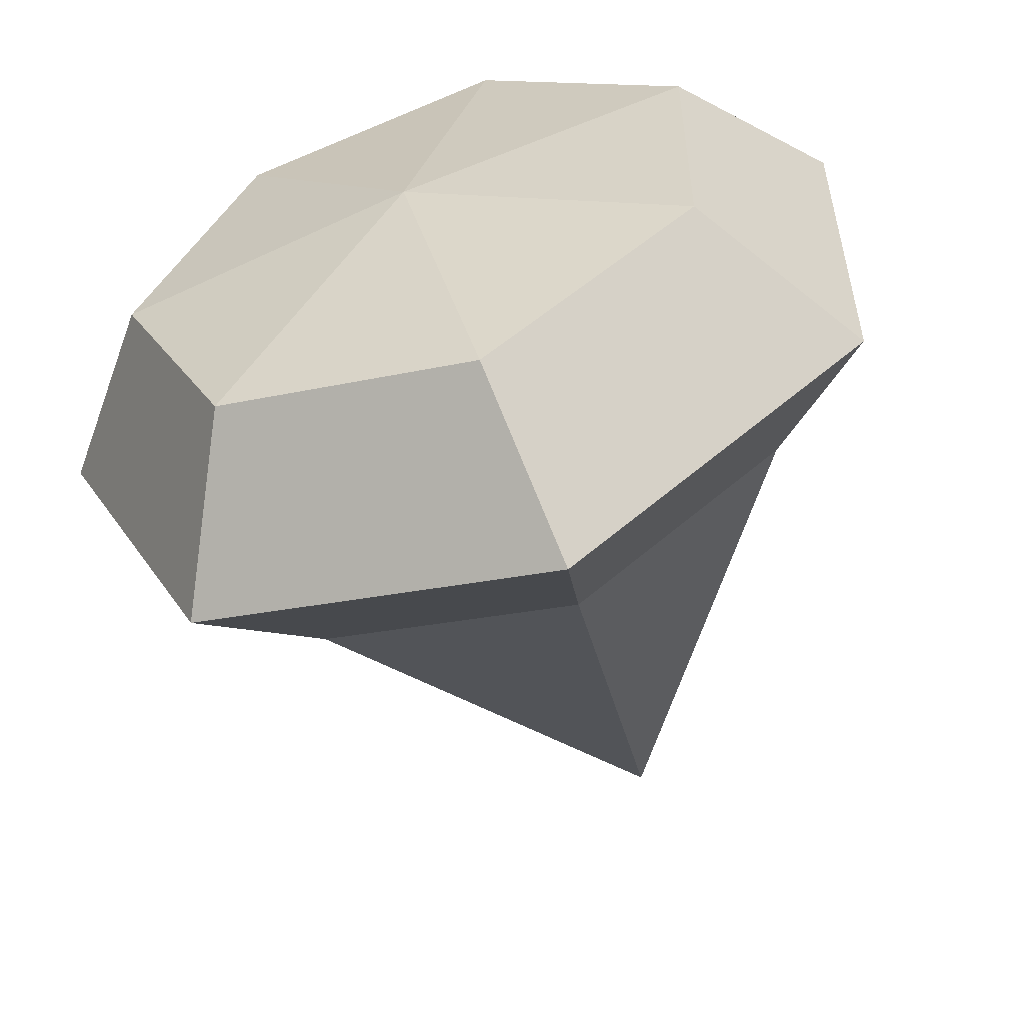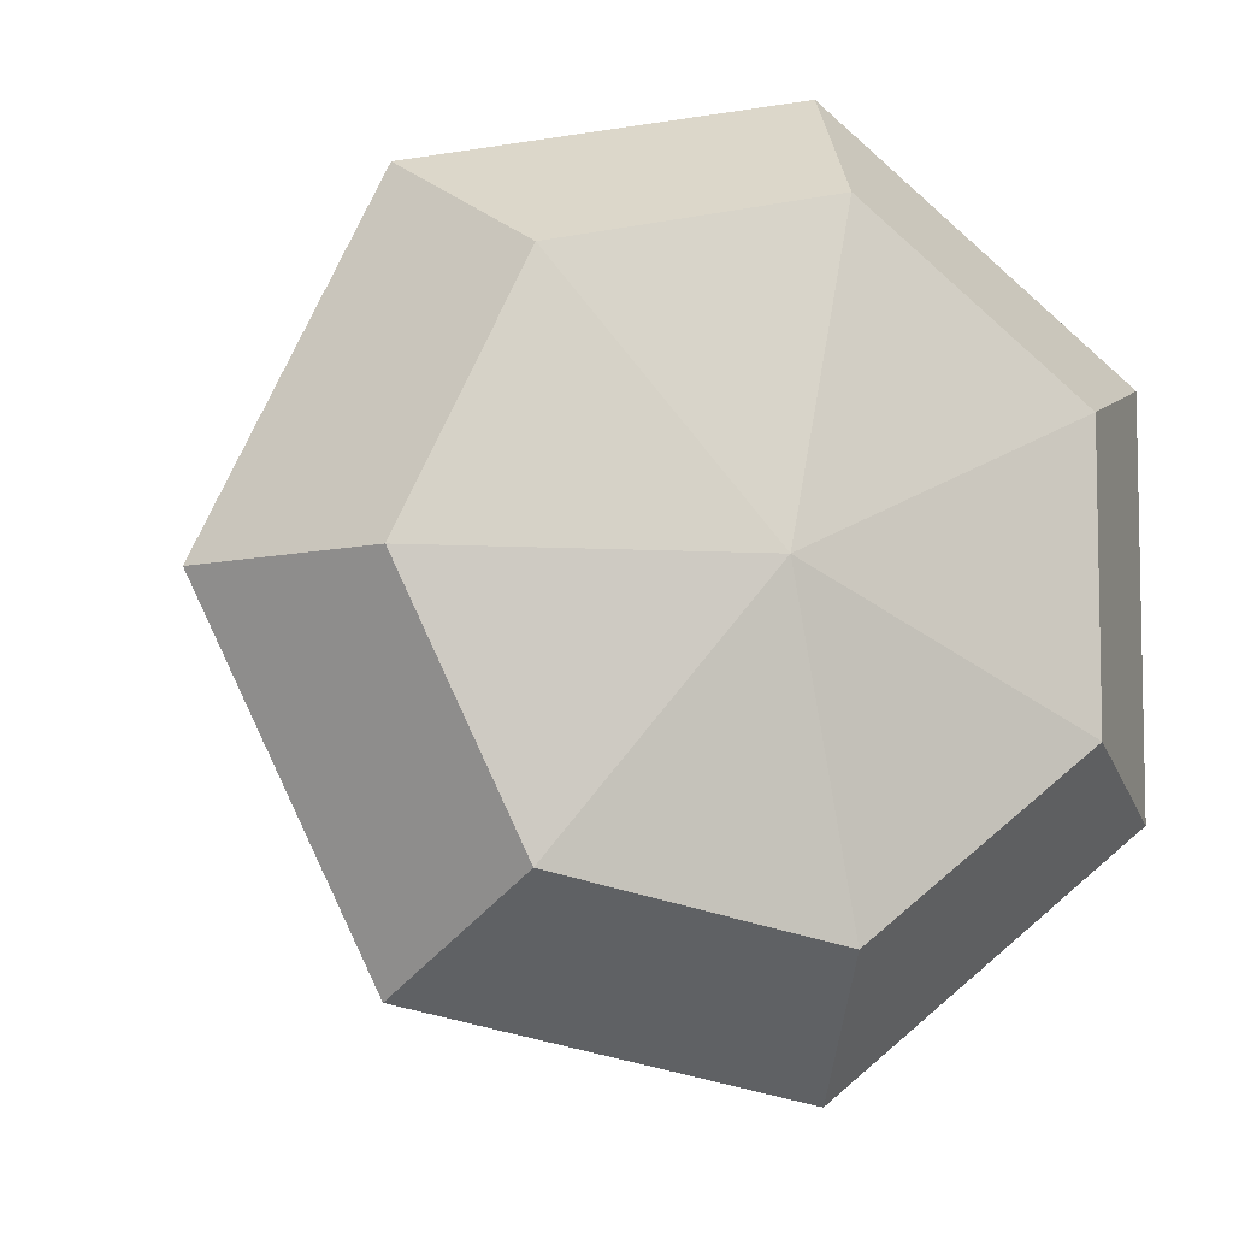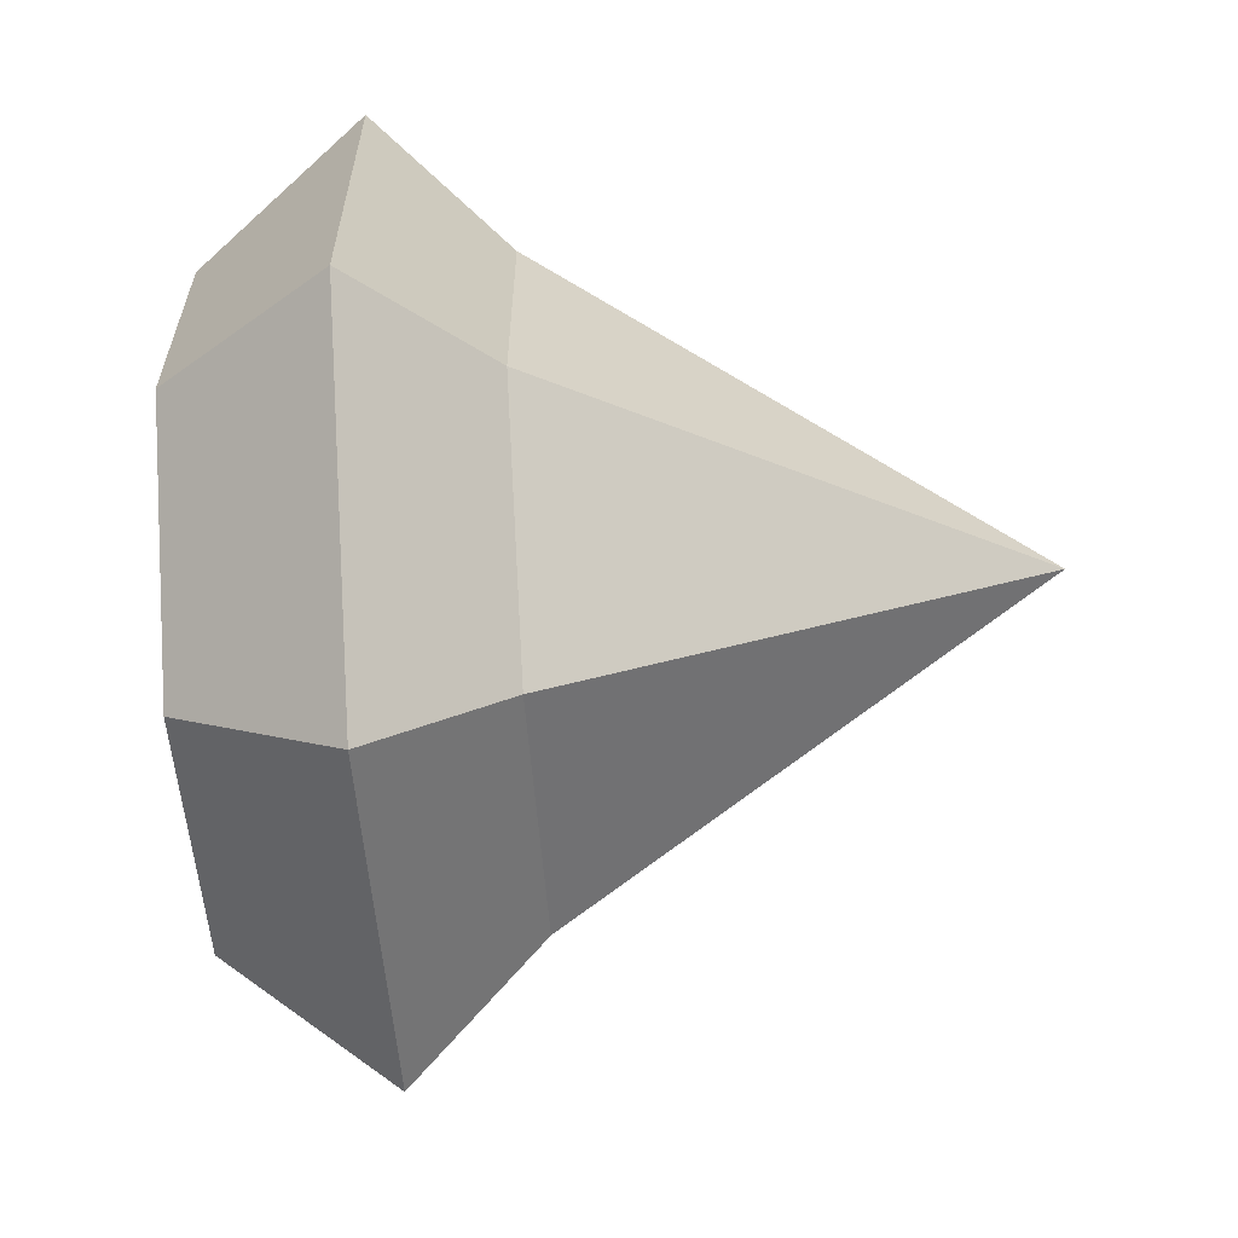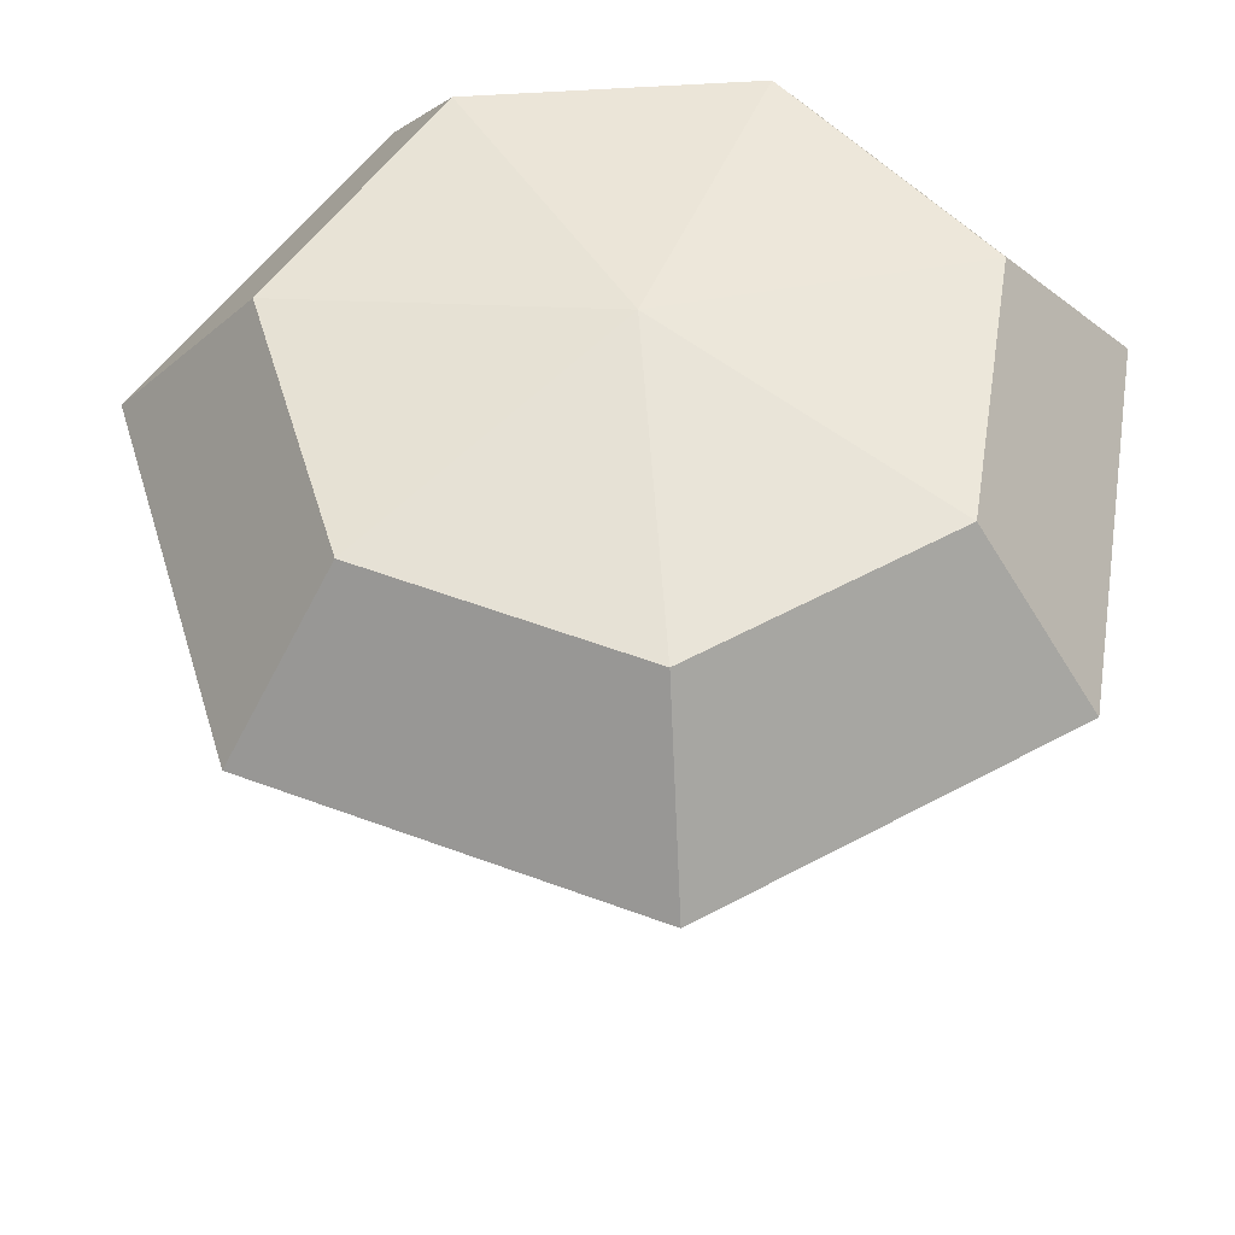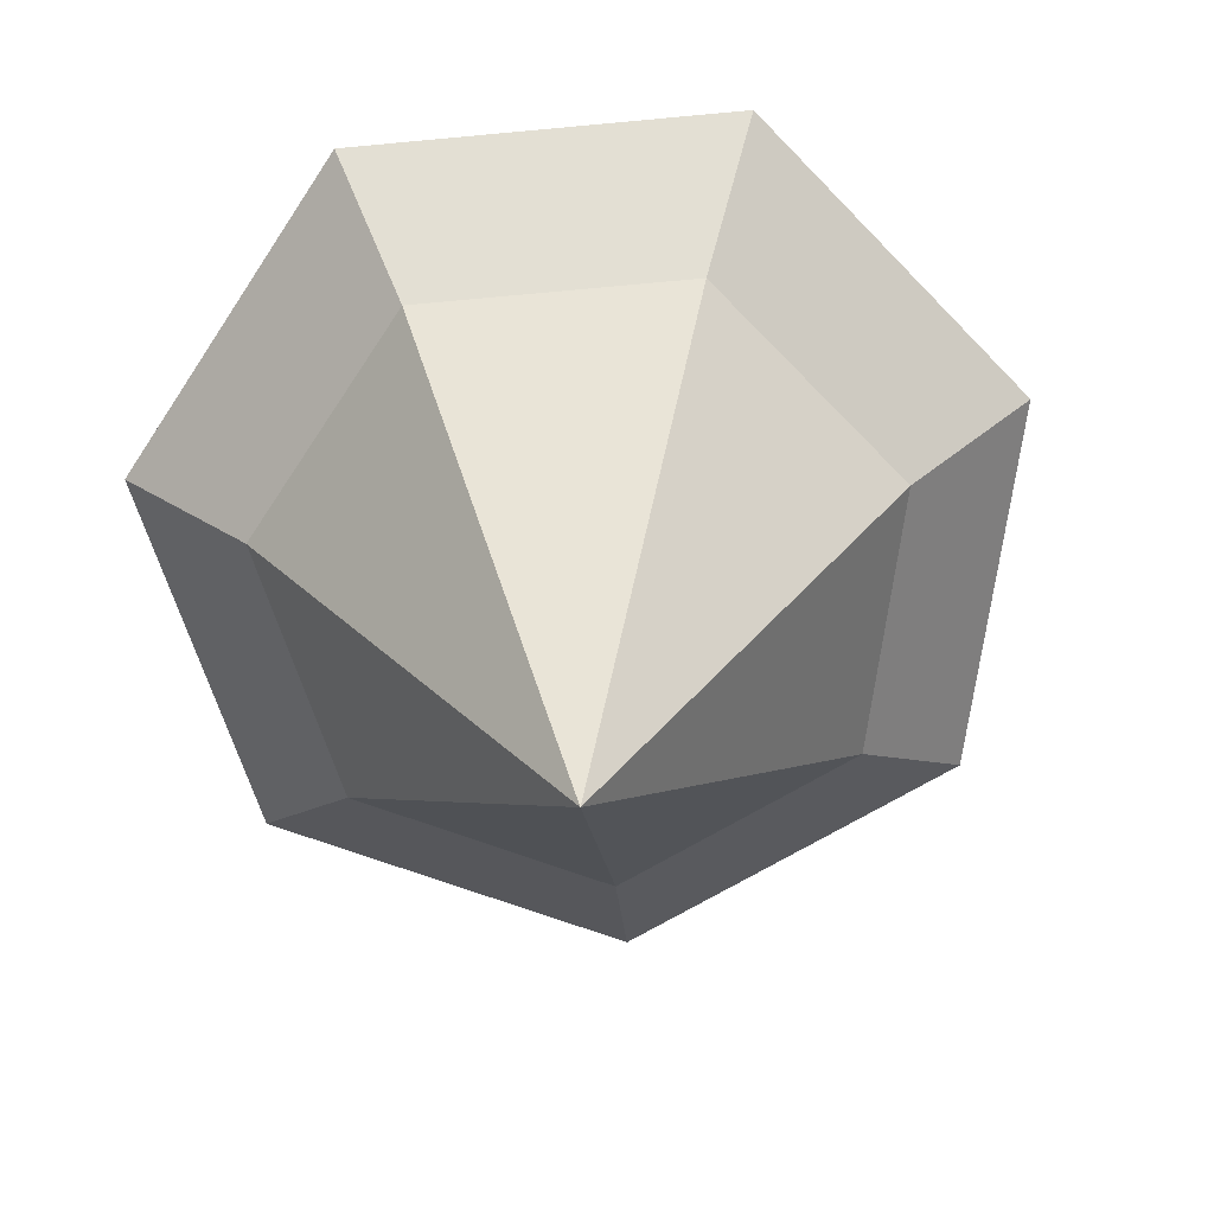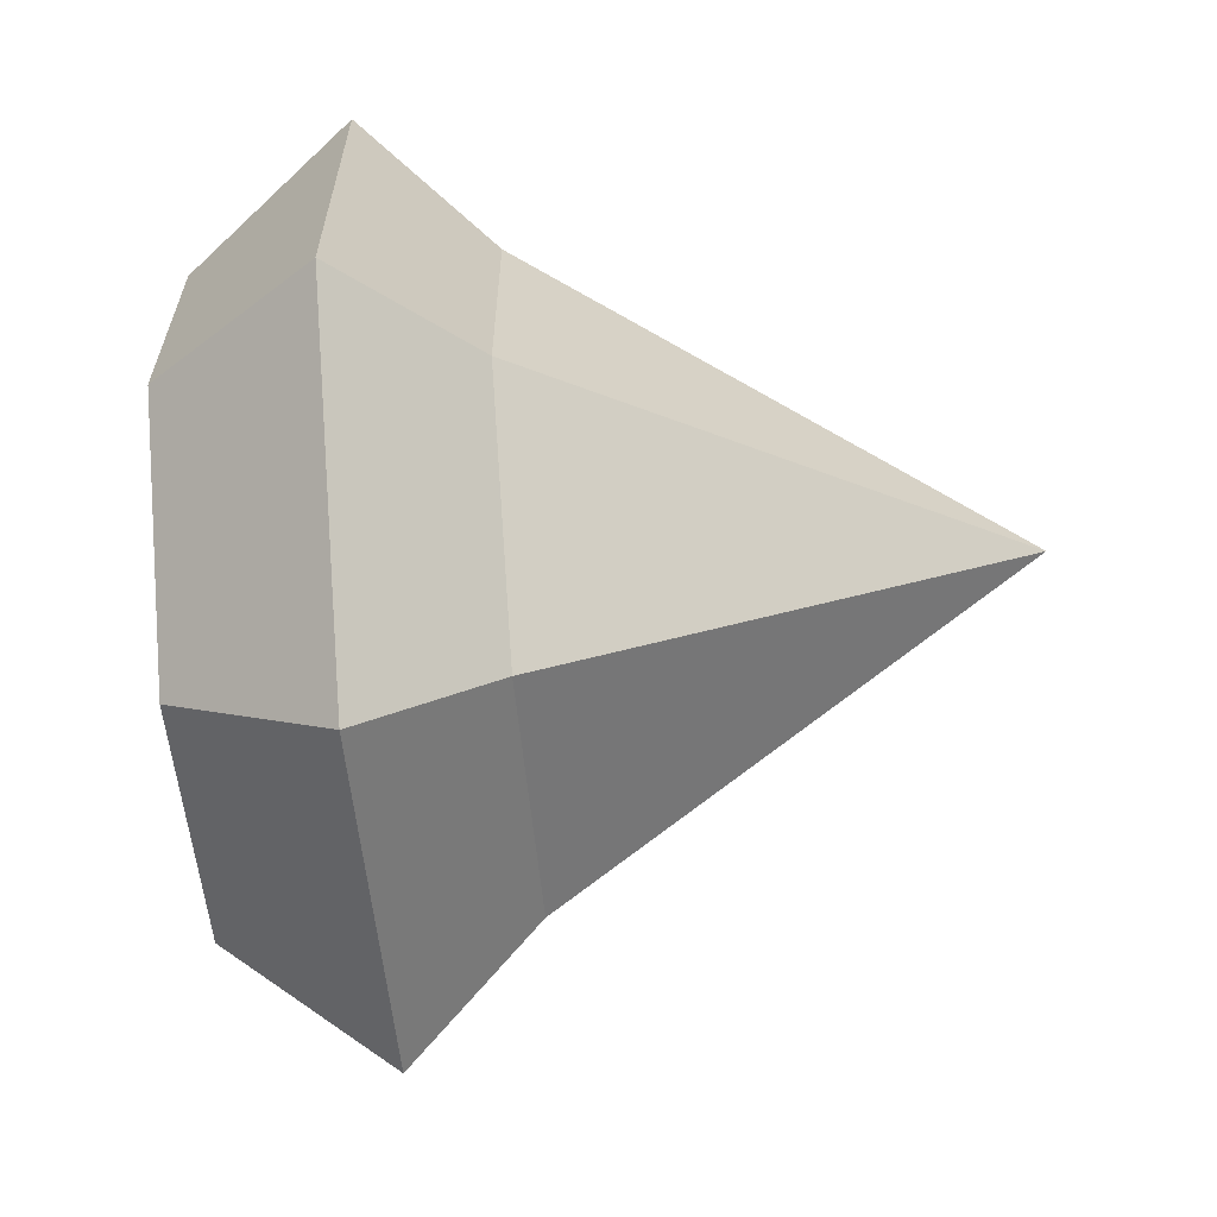
<metadata>
{"format":"obj","ext":"obj","renderer":"f3d","projection":"perspective","resolution":1024,"background":"white","views":[{"elev":-56.4,"azim":-161.1,"up":"+Z"},{"elev":-7.5,"azim":163.3,"up":"+Z"},{"elev":-63.3,"azim":-86.0,"up":"+Z"},{"elev":54.8,"azim":137.3,"up":"+Y"},{"elev":-67.8,"azim":18.2,"up":"+Y"},{"elev":-64.5,"azim":-84.9,"up":"+Z"}]}
</metadata>
<code>
g default
v 2.044 0.2675 -2.563
v -0.7294 0.2675 -3.196
v -2.953 0.2675 -1.422
v -2.953 0.2675 1.422
v -0.7294 0.2675 3.196
v 2.044 0.2675 2.563
v 3.278 0.2675 0
v 2.89 1.596 -3.624
v -1.032 1.596 -4.52
v -4.177 1.596 -2.011
v -4.177 1.596 2.011
v -1.032 1.596 4.52
v 2.89 1.596 3.624
v 4.636 1.596 0
v 2.044 3.278 -2.563
v -0.7294 3.278 -3.196
v -2.953 3.278 -1.422
v -2.953 3.278 1.422
v -0.7294 3.278 3.196
v 2.044 3.278 2.563
v 3.278 3.278 0
v 0 -4.636 0
v 0 3.707 0
g pSphere1
f 1 2 9 8
f 2 3 10 9
f 3 4 11 10
f 4 5 12 11
f 5 6 13 12
f 6 7 14 13
f 7 1 8 14
f 8 9 16 15
f 9 10 17 16
f 10 11 18 17
f 11 12 19 18
f 12 13 20 19
f 13 14 21 20
f 14 8 15 21
f 2 1 22
f 3 2 22
f 4 3 22
f 5 4 22
f 6 5 22
f 7 6 22
f 1 7 22
f 15 16 23
f 16 17 23
f 17 18 23
f 18 19 23
f 19 20 23
f 20 21 23
f 21 15 23

</code>
